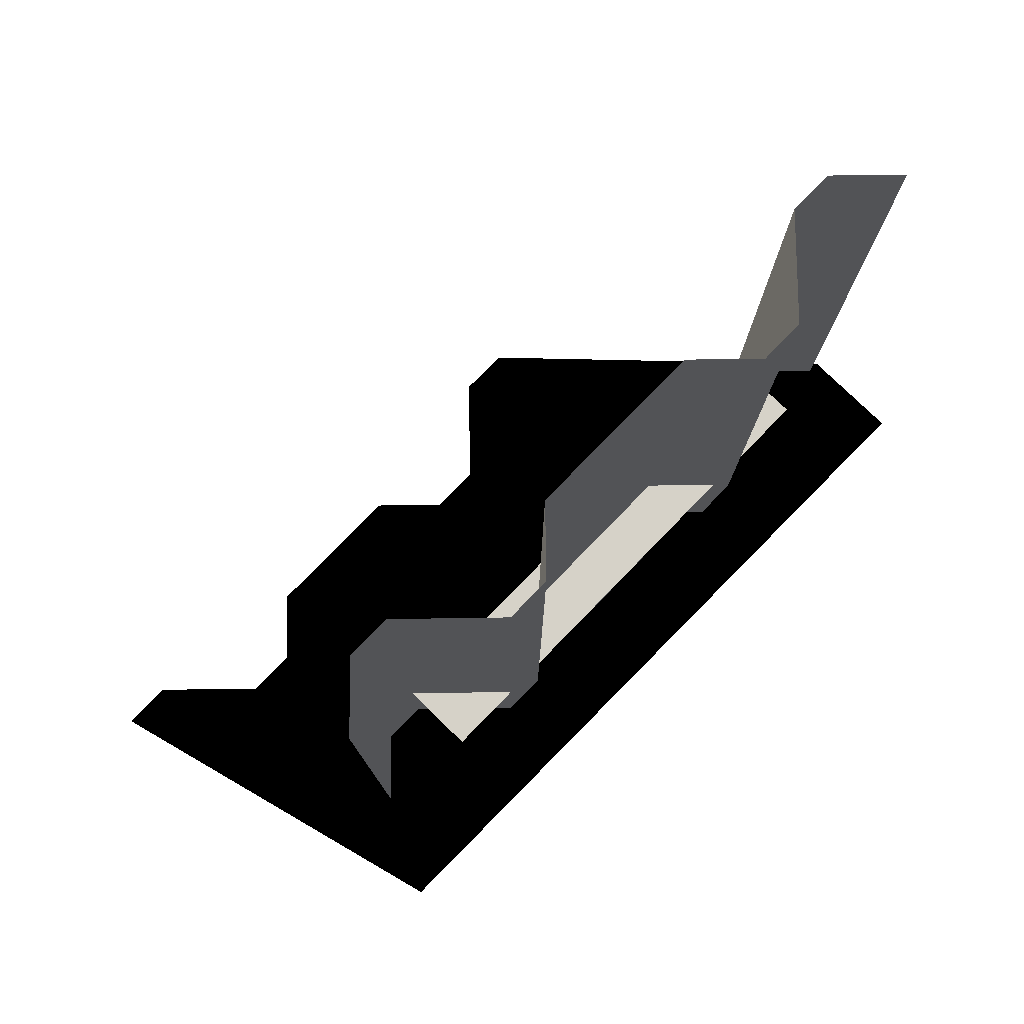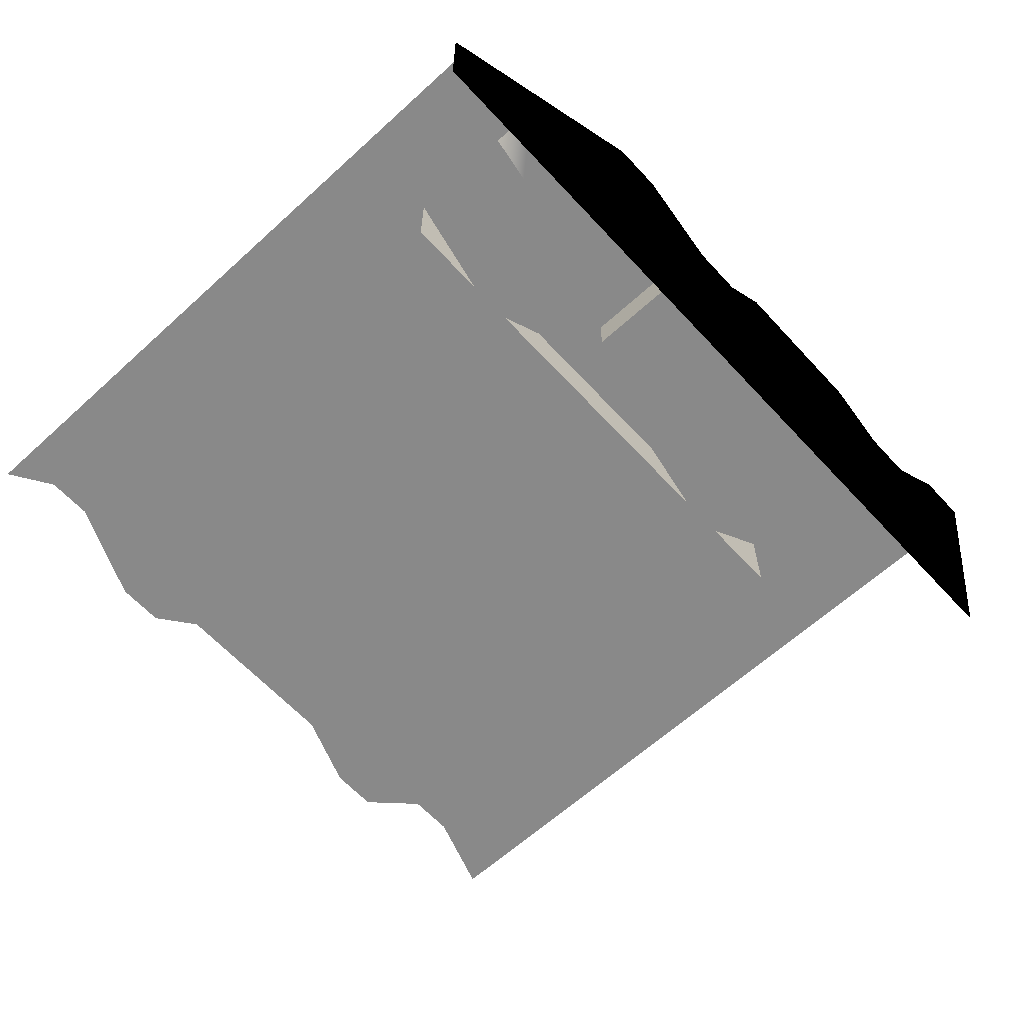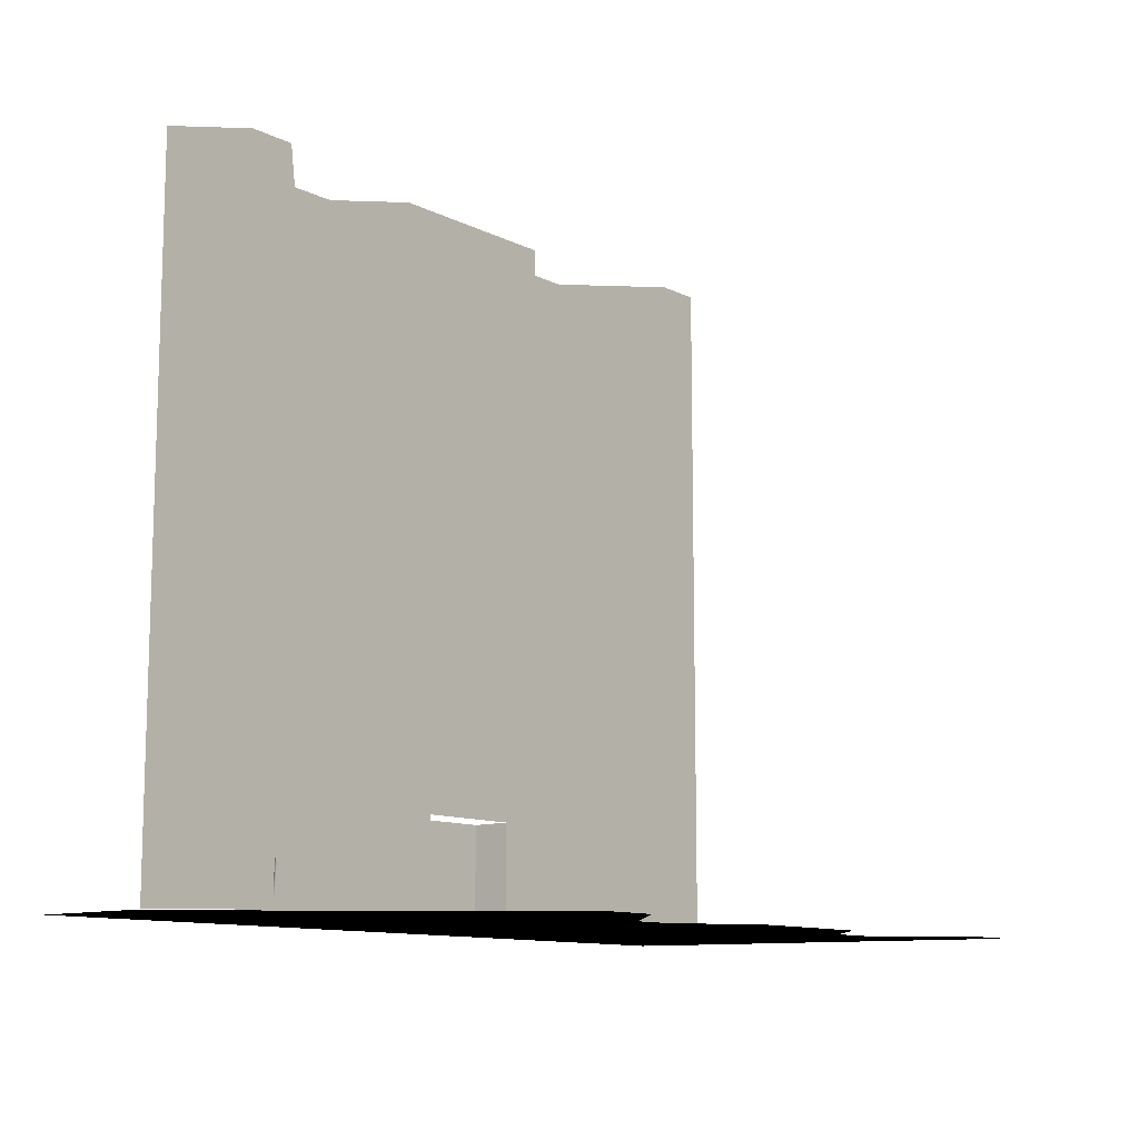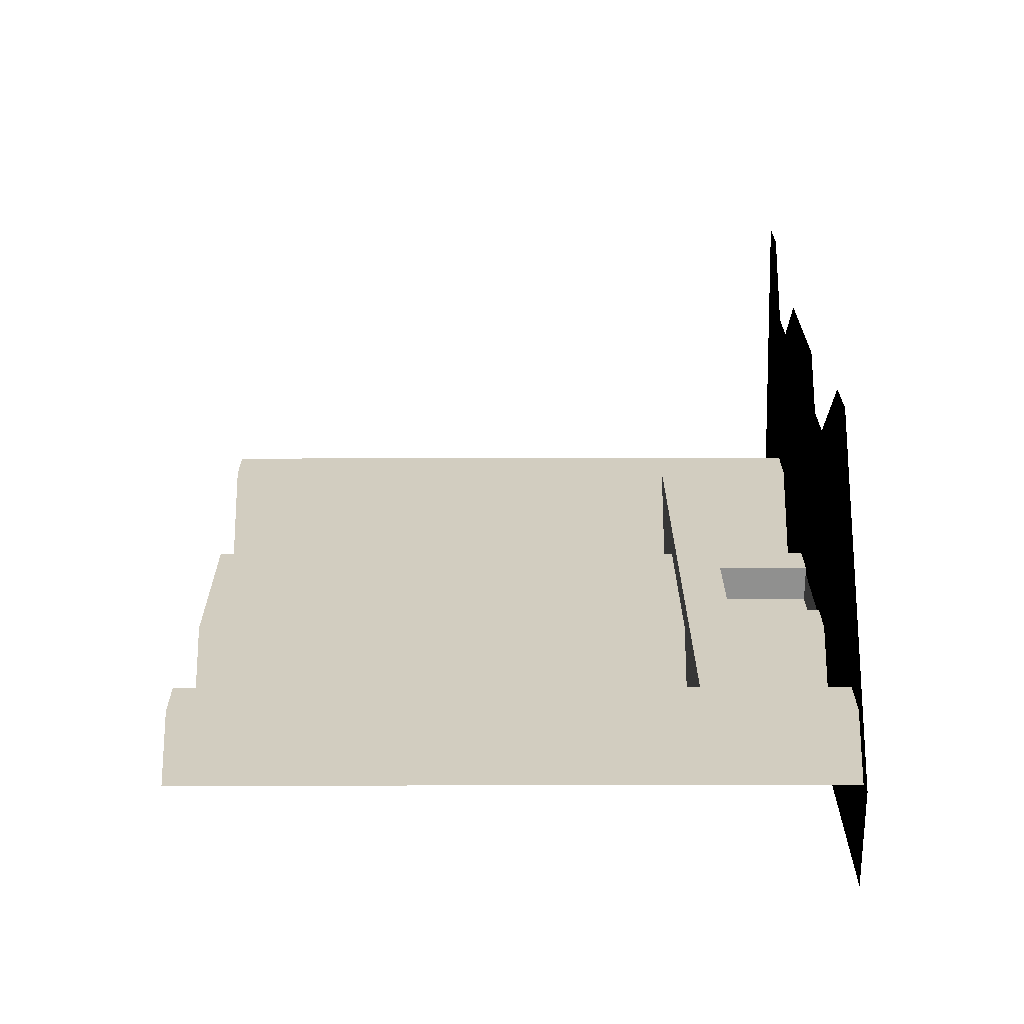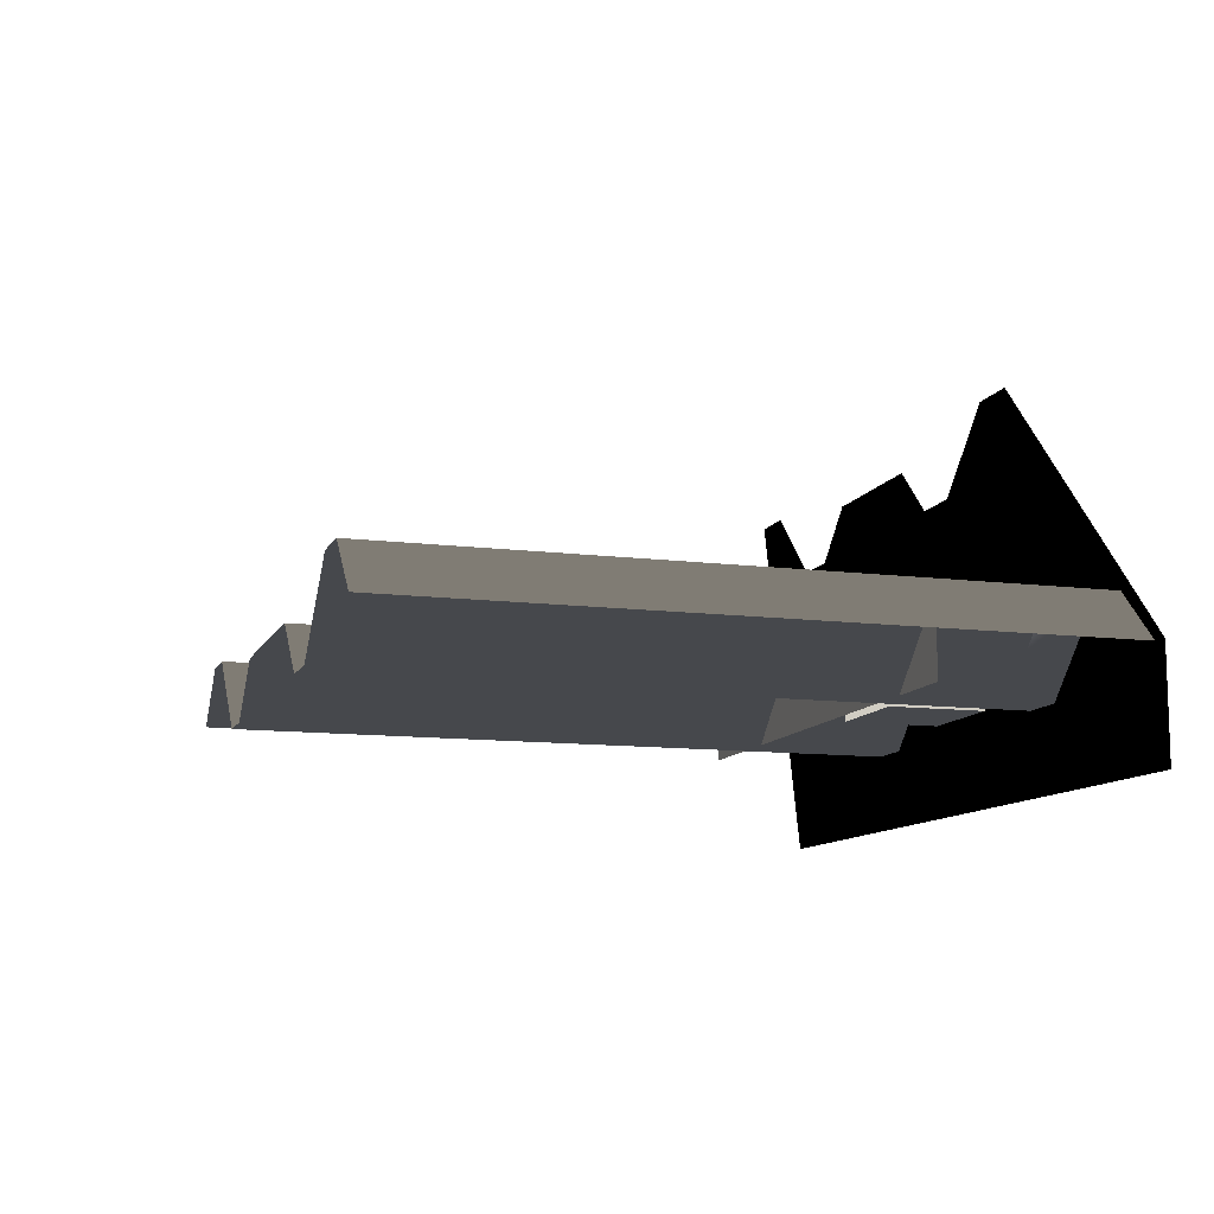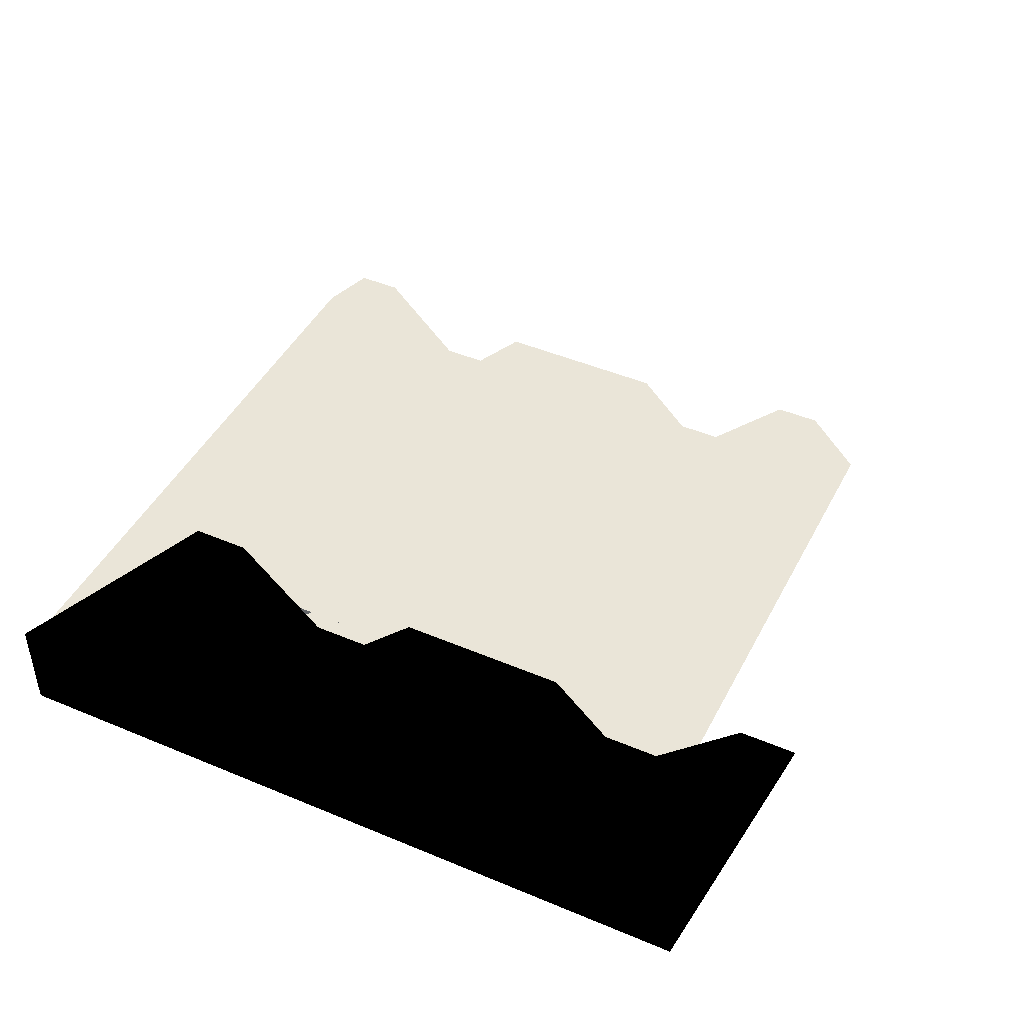
<metadata>
{"format":"obj","ext":"obj","renderer":"f3d","projection":"perspective","resolution":1024,"background":"white","views":[{"elev":78.0,"azim":134.2,"up":"+Y"},{"elev":-63.0,"azim":-47.4,"up":"+Z"},{"elev":-11.3,"azim":-49.9,"up":"+Y"},{"elev":24.5,"azim":-90.2,"up":"+Z"},{"elev":-11.1,"azim":-107.5,"up":"+Z"},{"elev":45.1,"azim":26.2,"up":"+Z"}]}
</metadata>
<code>
g polygon0
v 118 1.5 144
v 128 1.5 49
v 102 1.5 144
v 22 1.5 144
f 1 2 3
f 2 4 3
v 102 1.5 144
v 22 1.5 144
v 38 1.5 160
v 86 1.5 160
v 128 1.5 49
v 118 1.5 144
v 142 1.5 168
v 158 1.5 168
v -116 1.5 47
v 6 1.5 144
v 22 1.5 144
v 128 1.5 49
v -116 1.5 80
v -34 1.5 168
v -18 1.5 168
v 6 1.5 144
f 5 6 7 8
f 9 10 11 12
f 13 14 15 16
f 17 18 19 20
v -116 1.5 80
v 6 1.5 144
v -116 1.5 47
f 21 22 23
g polygon1
v 58 48 72
v 70 48 84
v 70 208 84
v 58 208 72
v -82 48 96
v -70 48 84
v -70 208 84
v -82 208 96
v -112 48 80
v -96 48 96
v -96 208 96
v -112 208 80
v -70 48 84
v -58 48 72
v -58 208 72
v -70 208 84
v -44 48 72
v -28 48 88
v -28 208 88
v -44 208 72
v -28 48 88
v 28 48 88
v 28 208 88
v -28 208 88
v 28 48 88
v 44 48 72
v 44 208 72
v 28 208 88
v 70 48 84
v 82 48 96
v 82 208 96
v 70 208 84
v 96 48 96
v 112 48 80
v 112 208 80
v 96 208 96
f 24 25 26 27
f 28 29 30 31
f 32 33 34 35
f 36 37 38 39
f 40 41 42 43
f 44 45 46 47
f 48 49 50 51
f 52 53 54 55
f 56 57 58 59
g polygon2
v -112 2 80
v -96 2 96
v -112 16 80
v -96 16 96
v -112 32 80
v -96 32 96
v -112 48 80
v -96 48 96
f 60 61 62
f 61 63 62
f 62 63 64
f 63 65 64
f 64 65 66
f 65 67 66
v 112 48 80
v 96 48 96
v 112 32 80
v 96 32 96
v 112 16 80
v 96 16 96
v 112 2 80
v 96 2 96
f 68 69 70
f 69 71 70
f 70 71 72
f 71 73 72
f 72 73 74
f 73 75 74
v 82 48 96
v 70 48 84
v 82 32 96
v 70 32 84
v 82 16 96
v 70 16 84
f 76 77 78
f 77 79 78
f 78 79 80
f 79 81 80
v -58 48 72
v -70 48 84
v -58 32 72
v -70 32 84
v -58 16 72
v -70 16 84
f 82 83 84
f 83 85 84
f 84 85 86
f 85 87 86
v 28 16 88
v 44 16 72
v 28 32 88
v 44 32 72
v 28 48 88
v 44 48 72
f 88 89 90
f 89 91 90
f 90 91 92
f 91 93 92
v 58 16 72
v 70 16 84
v 58 32 72
v 70 32 84
v 58 48 72
v 70 48 84
f 94 95 96
f 95 97 96
f 96 97 98
f 97 99 98
v -44 16 72
v -28 16 88
v -44 32 72
v -28 32 88
v -44 48 72
v -28 48 88
f 100 101 102
f 101 103 102
f 102 103 104
f 103 105 104
v -82 16 96
v -70 16 84
v -82 32 96
v -70 32 84
v -82 48 96
v -70 48 84
f 106 107 108
f 107 109 108
f 108 109 110
f 109 111 110
v 70 2 84
v 82 2 96
v 82 16 96
v 70 16 84
v -70 2 84
v -58 2 72
v -58 16 72
v -70 16 84
v -44 2 72
v -28 2 88
v -28 16 88
v -44 16 72
v -82 2 96
v -70 2 84
v -70 16 84
v -82 16 96
v 28 2 88
v 44 2 72
v 44 16 72
v 28 16 88
v 58 2 72
v 70 2 84
v 70 16 84
v 58 16 72
f 112 113 114 115
f 116 117 118 119
f 120 121 122 123
f 124 125 126 127
f 128 129 130 131
f 132 133 134 135
g polygon3
v -58 2 72
v -44 2 72
v -58 16 72
v -44 16 72
v -58 32 72
v -44 32 72
v -58 48 72
v -44 48 72
f 136 137 138
f 137 139 138
f 138 139 140
f 139 141 140
f 140 141 142
f 141 143 142
v -96 2 96
v -82 2 96
v -96 16 96
v -82 16 96
v -96 32 96
v -82 32 96
v -96 48 96
v -82 48 96
f 144 145 146
f 145 147 146
f 146 147 148
f 147 149 148
f 148 149 150
f 149 151 150
v 58 48 72
v 44 48 72
v 58 32 72
v 44 32 72
v 58 16 72
v 44 16 72
v 58 2 72
v 44 2 72
f 152 153 154
f 153 155 154
f 154 155 156
f 155 157 156
f 156 157 158
f 157 159 158
v 96 48 96
v 82 48 96
v 96 32 96
v 82 32 96
v 96 16 96
v 82 16 96
v 96 2 96
v 82 2 96
f 160 161 162
f 161 163 162
f 162 163 164
f 163 165 164
f 164 165 166
f 165 167 166
v 28 32 88
v 16 32 88
v 28 16 88
v 16 16 88
v 28 2 88
v 16 2 88
f 168 169 170
f 169 171 170
f 170 171 172
f 171 173 172
v -28 2 88
v -16 2 88
v -28 16 88
v -16 16 88
v -28 32 88
v -16 32 88
f 174 175 176
f 175 177 176
f 176 177 178
f 177 179 178
v 28 32 88
v 28 48 88
v 16 32 88
v -28 48 88
v -16 32 88
v -28 32 88
f 180 181 182
f 181 183 182
f 182 183 184
f 183 185 184
v 16 2 76
v 16 16 88
v 16 32 88
v 16 32 76
v -16 32 88
v -16 16 88
v -16 2 76
v -16 32 76
v -16 2 86
v 16 2 86
v 16 2 76
v -16 2 76
v -16 2 76
v 16 2 76
v 16 32 76
v -16 32 76
v -82 48 96
v 82 48 96
v 82 48 72
v -82 48 72
v -82 42 96
v 82 42 96
v 82 48 96
v -82 48 96
v -96 48 96
v -82 48 96
v -82 208 96
v -96 208 96
v -58 48 72
v -44 48 72
v -44 208 72
v -58 208 72
v 44 48 72
v 58 48 72
v 58 208 72
v 44 208 72
v 82 48 96
v 96 48 96
v 96 208 96
v 82 208 96
f 186 187 188 189
f 190 191 192 193
f 194 195 196 197
f 198 199 200 201
f 202 203 204 205
f 206 207 208 209
f 210 211 212 213
f 214 215 216 217
f 218 219 220 221
f 222 223 224 225
v -16 2 76
v -16 16 88
v -16 2 88
v 16 2 88
v 16 16 88
v 16 2 76
f 226 227 228
f 229 230 231

</code>
